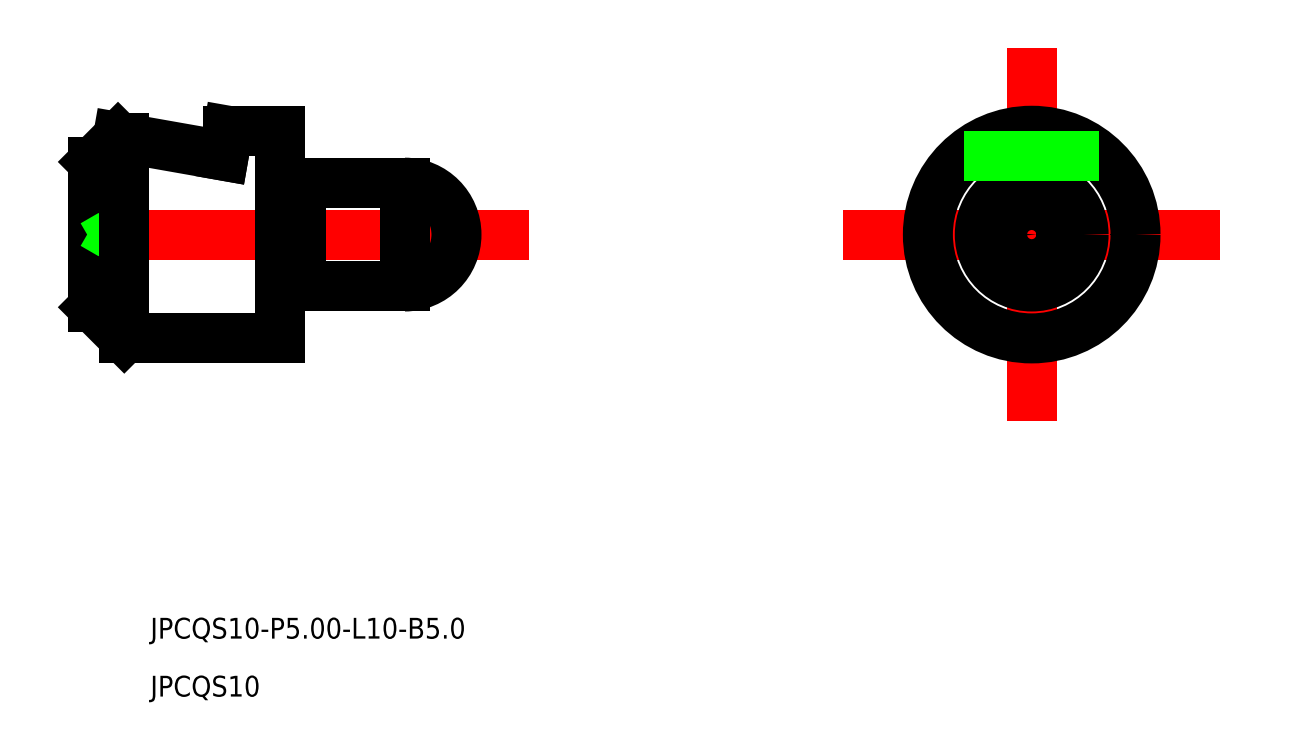
<metadata>
{"format":"dxf","ext":"dxf","renderer":"ezdxf+matplotlib","layout":"modelspace","background":"white","min_lineweight":24,"dpi":150}
</metadata>
<code>
0
SECTION
2
ENTITIES
0
TEXT
8
0
10
576.3
20
579.6
30
0
40
1
1
JPCQS10-P5-L10-B5
0
TEXT
8
0
10
576.3
20
576.8
30
0
40
1
1
JPCQS10
0
LINE
8
CENTER
10
572.5
20
599.1
30
0
11
594.5
21
599.1
31
0
0
LINE
8
0
10
573.5
20
602.6
30
0
11
573.5
21
595.6
31
0
0
LINE
8
0
10
582.5
20
604.1
30
0
11
582.5
21
594.1
31
0
0
LINE
8
0
10
588.5
20
601.6
30
0
11
588.5
21
596.6
31
0
0
LINE
8
0
10
583.5
20
601.6
30
0
11
588.5
21
601.6
31
0
0
LINE
8
0
10
583.5
20
596.6
30
0
11
588.5
21
596.6
31
0
0
LINE
8
0
10
582.5
20
604.1
30
0
11
580
21
604.1
31
0
0
LINE
8
0
10
582.5
20
594.1
30
0
11
575
21
594.1
31
0
0
LINE
8
0
10
583.5
20
601.6
30
0
11
583.5
21
596.6
31
0
0
LINE
8
0
10
582.5
20
601.1
30
0
11
583.5
21
601.1
31
0
0
LINE
8
0
10
582.5
20
597.1
30
0
11
583.5
21
597.1
31
0
0
LINE
8
CENTER
10
609.7
20
599.1
30
0
11
627.8
21
599.1
31
0
0
LINE
8
CENTER
10
618.8
20
590.1
30
0
11
618.8
21
608.1
31
0
0
CIRCLE
8
0
10
618.8
20
599.1
30
0
40
2.5
0
CIRCLE
8
0
10
618.8
20
599.1
30
0
40
0.25
0
LINE
8
0
10
591
20
599.3
30
0
11
590.6
21
599.1
31
0
0
LINE
8
0
10
591
20
598.9
30
0
11
590.6
21
599.1
31
0
0
LINE
8
0
10
573.5
20
599.6
30
0
11
574.4
21
599.1
31
0
0
LINE
8
0
10
573.5
20
598.6
30
0
11
574.4
21
599.1
31
0
0
LINE
8
0
10
575
20
594.1
30
0
11
573.5
21
595.6
31
0
0
LINE
8
0
10
575
20
603.7
30
0
11
575
21
594.1
31
0
0
LINE
8
0
10
580
20
604.1
30
0
11
579.8
21
602.9
31
0
0
LINE
8
0
10
579.8
20
602.9
30
0
11
574.7
21
603.8
31
0
0
CIRCLE
8
0
10
618.8
20
599.1
30
0
40
1.428
0
LINE
8
0
10
574.7
20
603.8
30
0
11
573.5
21
602.6
31
0
0
CIRCLE
8
0
10
618.8
20
599.1
30
0
40
5
0
LINE
8
0
10
615.5
20
602.9
30
0
11
622
21
602.9
31
0
0
ARC
8
0
10
588.5
20
599.1
30
0
40
2.5
50
270
51
90
0
ENDSEC
0
EOF

</code>
